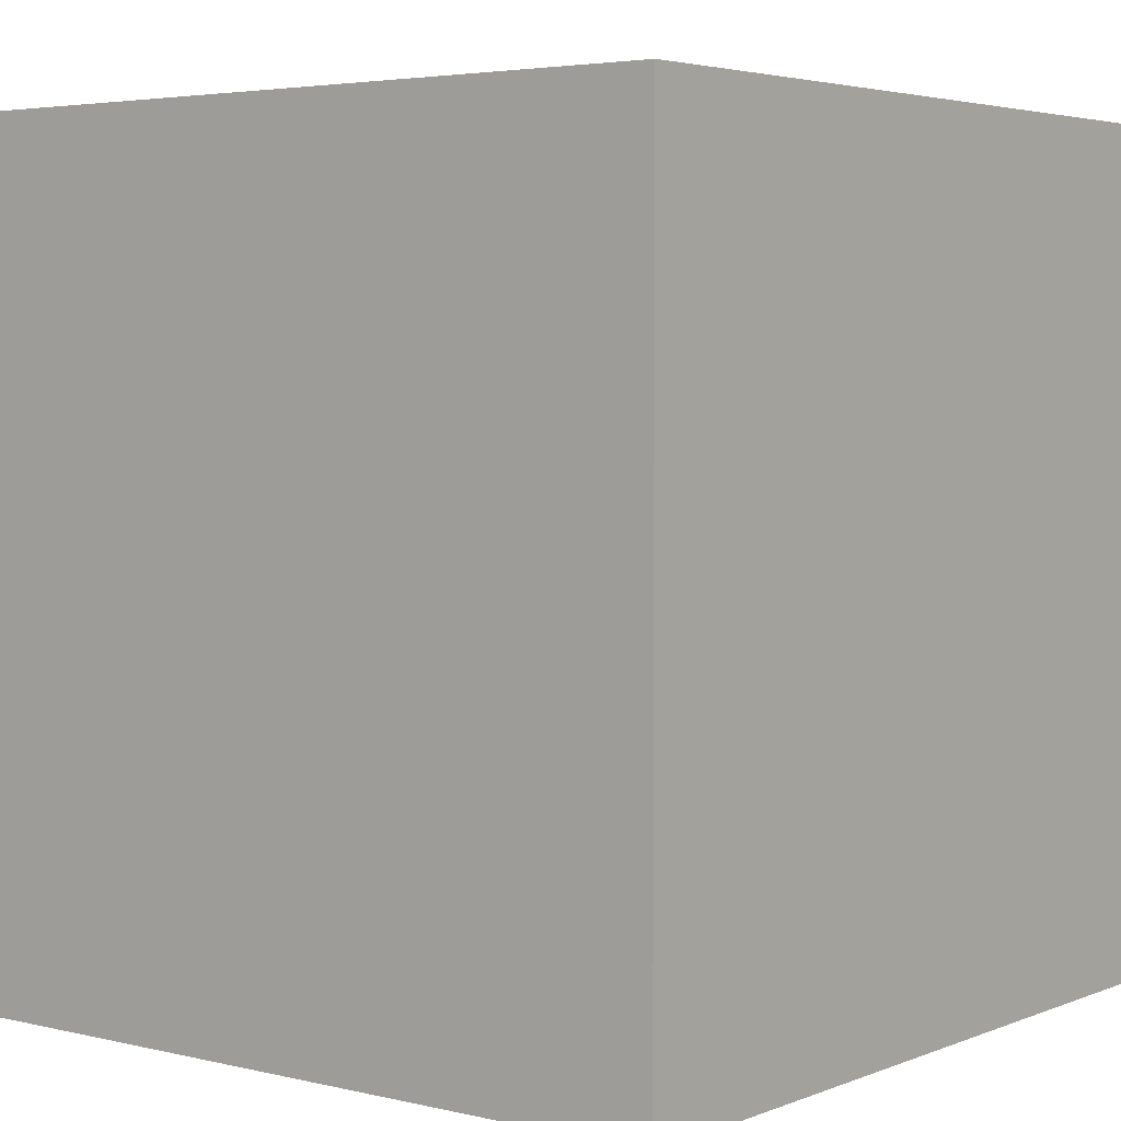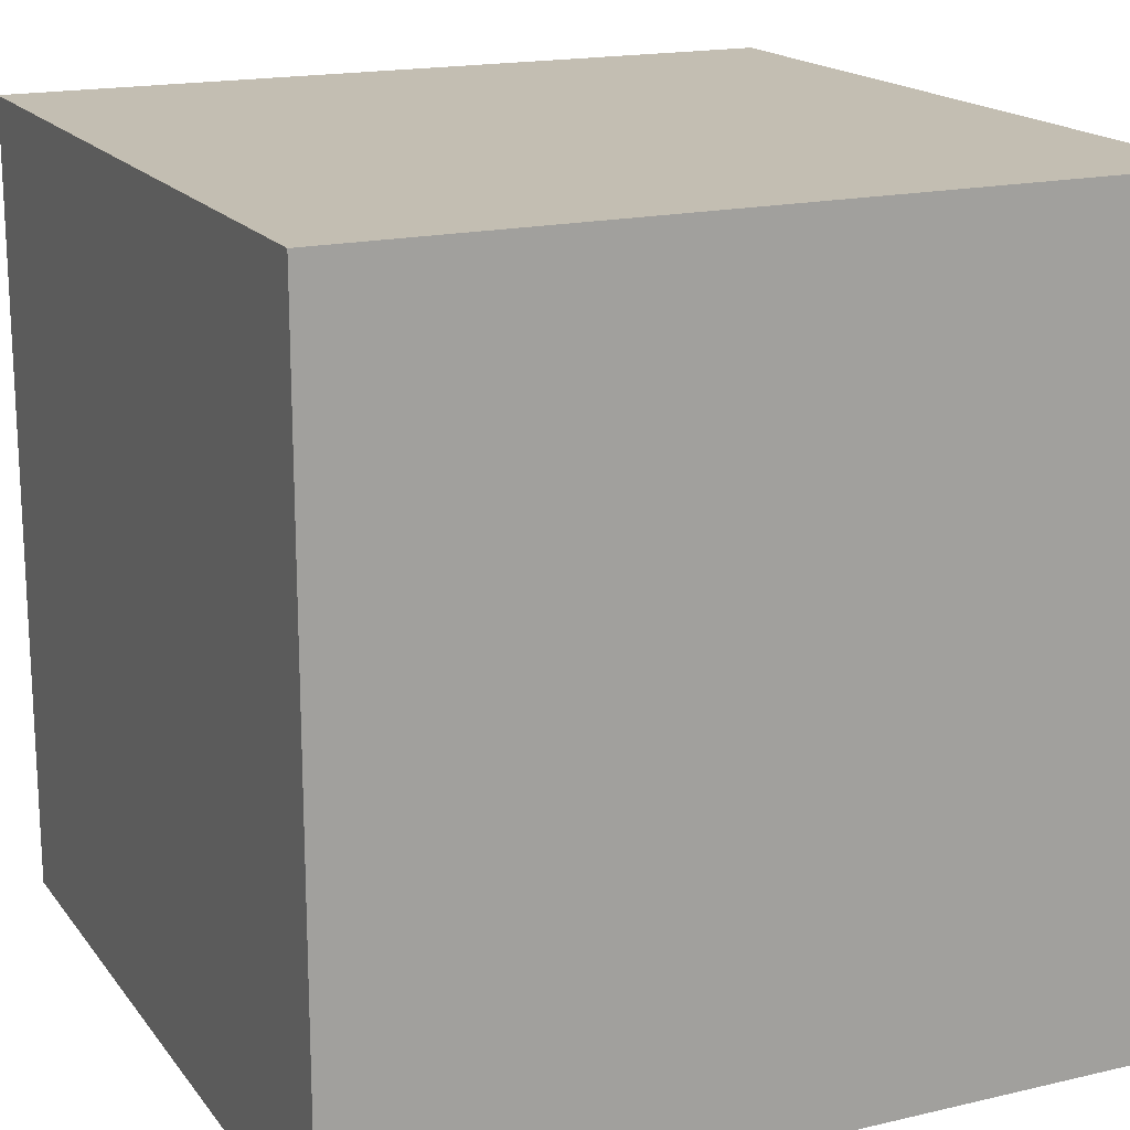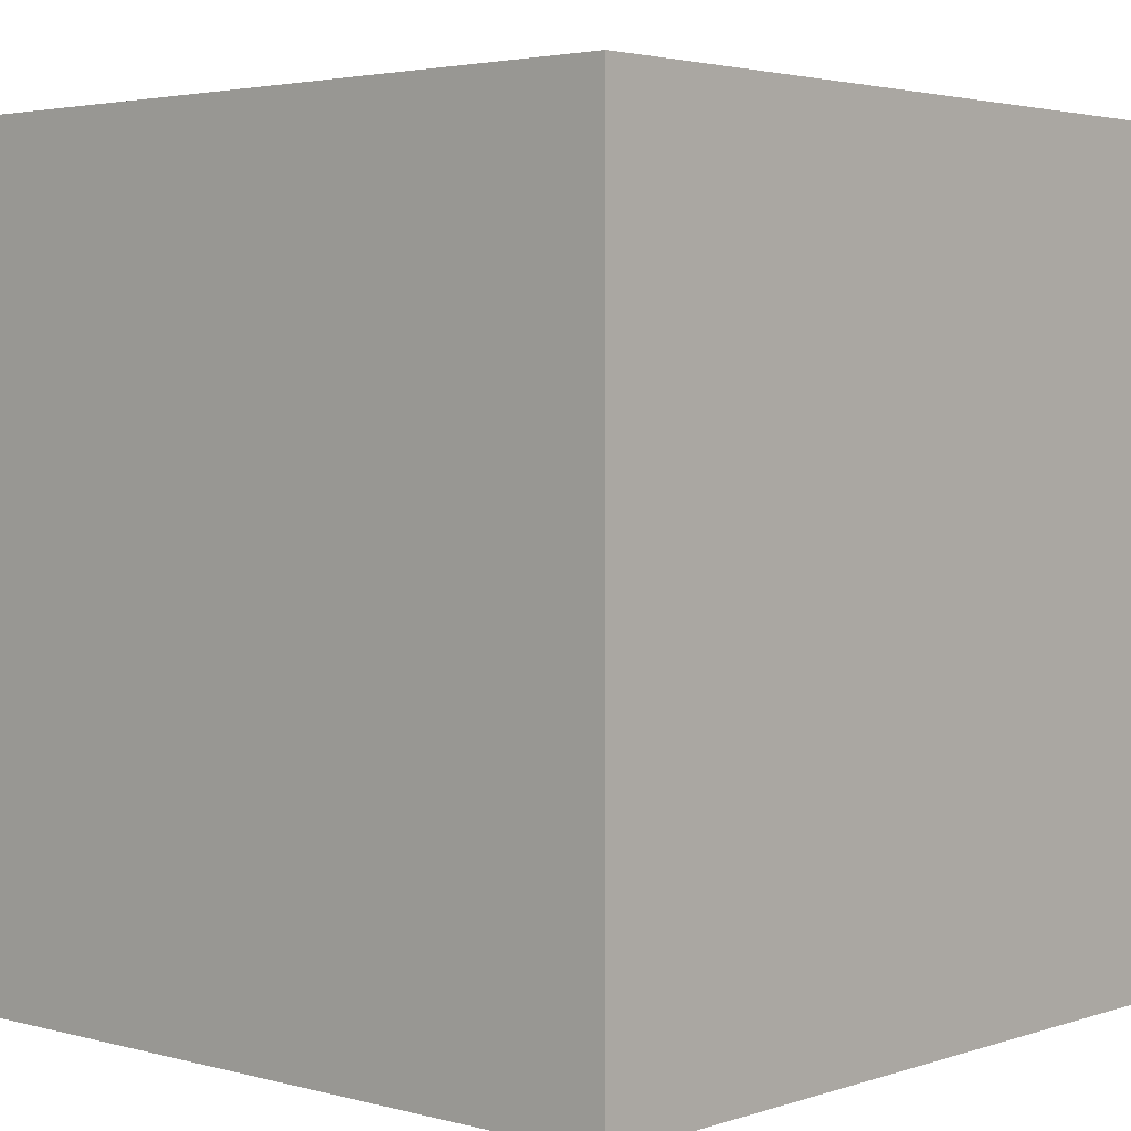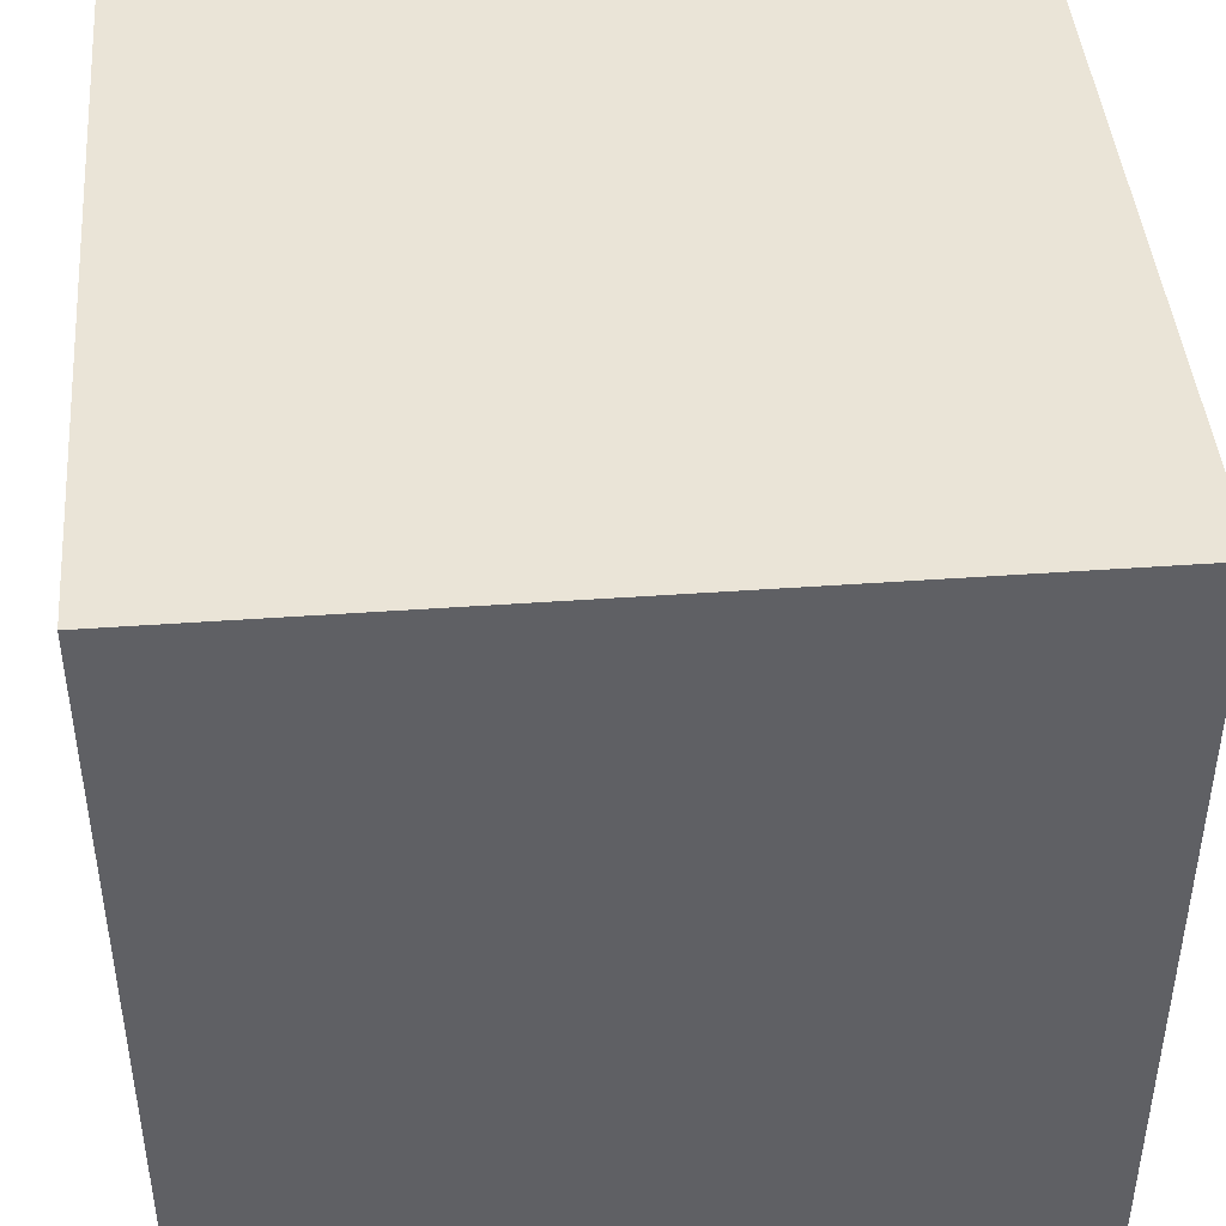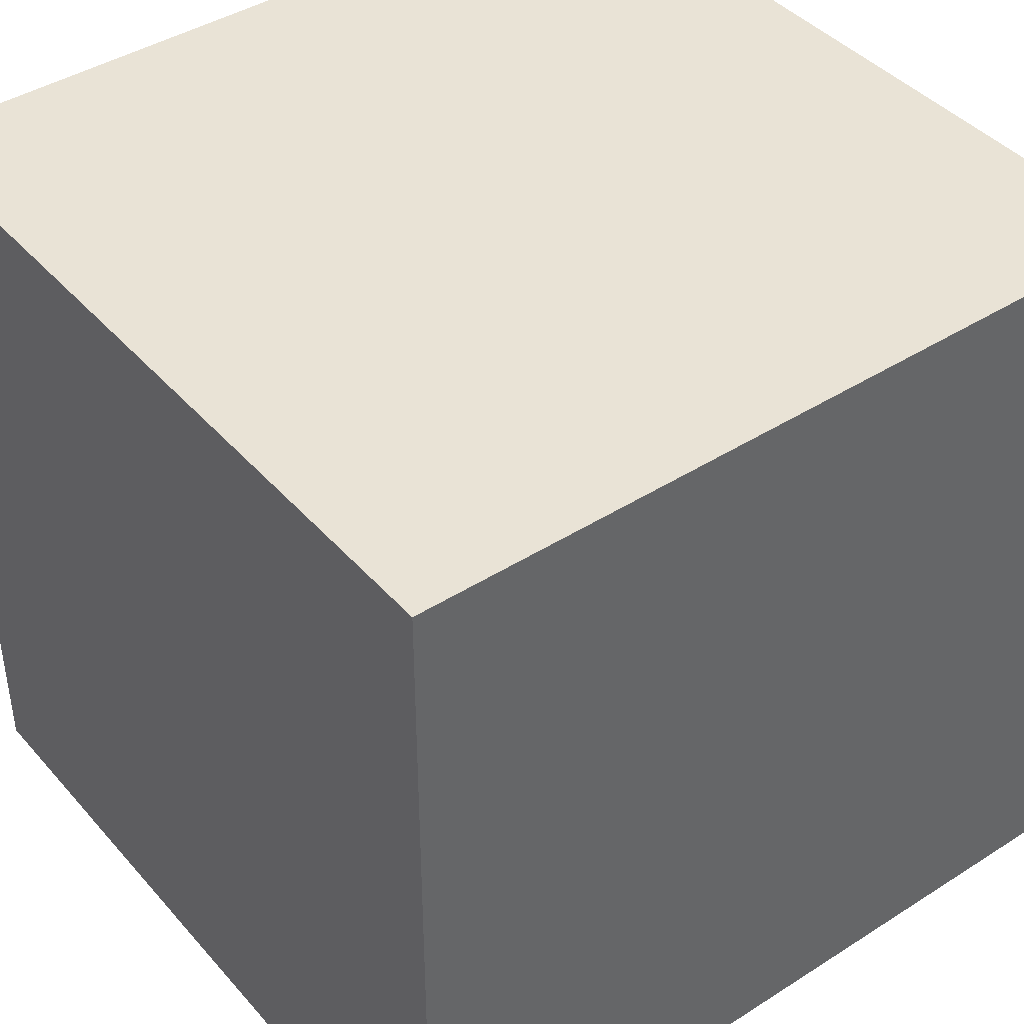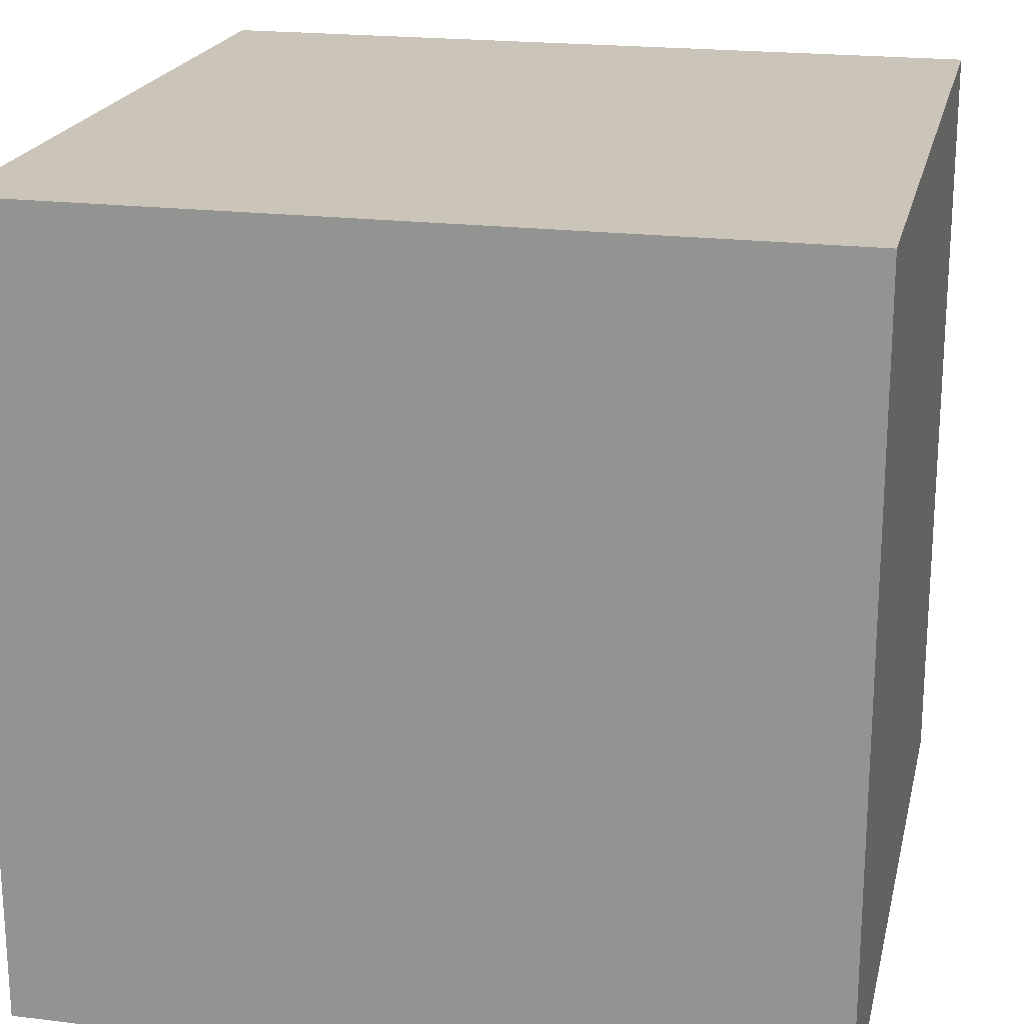
<metadata>
{"format":"obj","ext":"obj","renderer":"f3d","projection":"perspective","resolution":1024,"background":"white","views":[{"elev":3.9,"azim":38.1,"up":"+Y"},{"elev":17.5,"azim":155.1,"up":"+Z"},{"elev":3.2,"azim":-47.9,"up":"+Y"},{"elev":43.9,"azim":-94.8,"up":"+Z"},{"elev":42.1,"azim":-127.4,"up":"+Z"},{"elev":20.5,"azim":102.6,"up":"+Z"}]}
</metadata>
<code>
v 16 -1e-06 -16
v 16 1e-06 16
v -16 1e-06 16
v -16 -1e-06 -16
v 16 32 -16
v 16 32 16
v -16 32 16
v -16 32 -16
f 5 1 4
f 5 4 8
f 3 7 8
f 3 8 4
f 2 6 3
f 6 7 3
f 1 5 2
f 5 6 2
f 5 8 6
f 8 7 6
f 1 2 3
f 1 3 4

</code>
